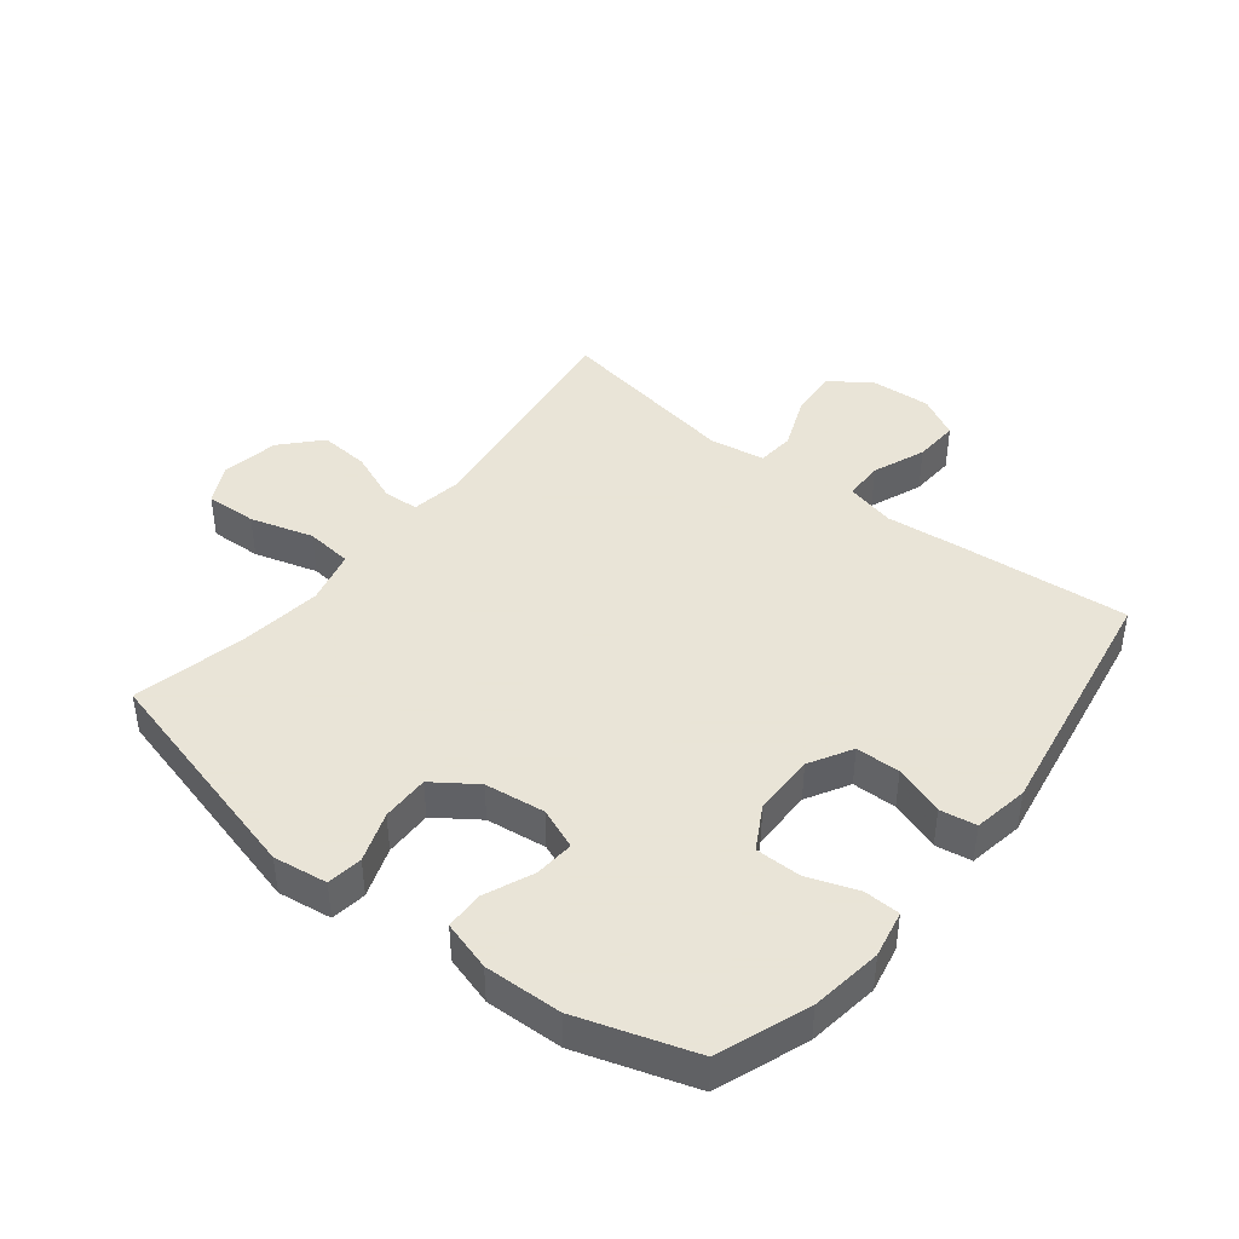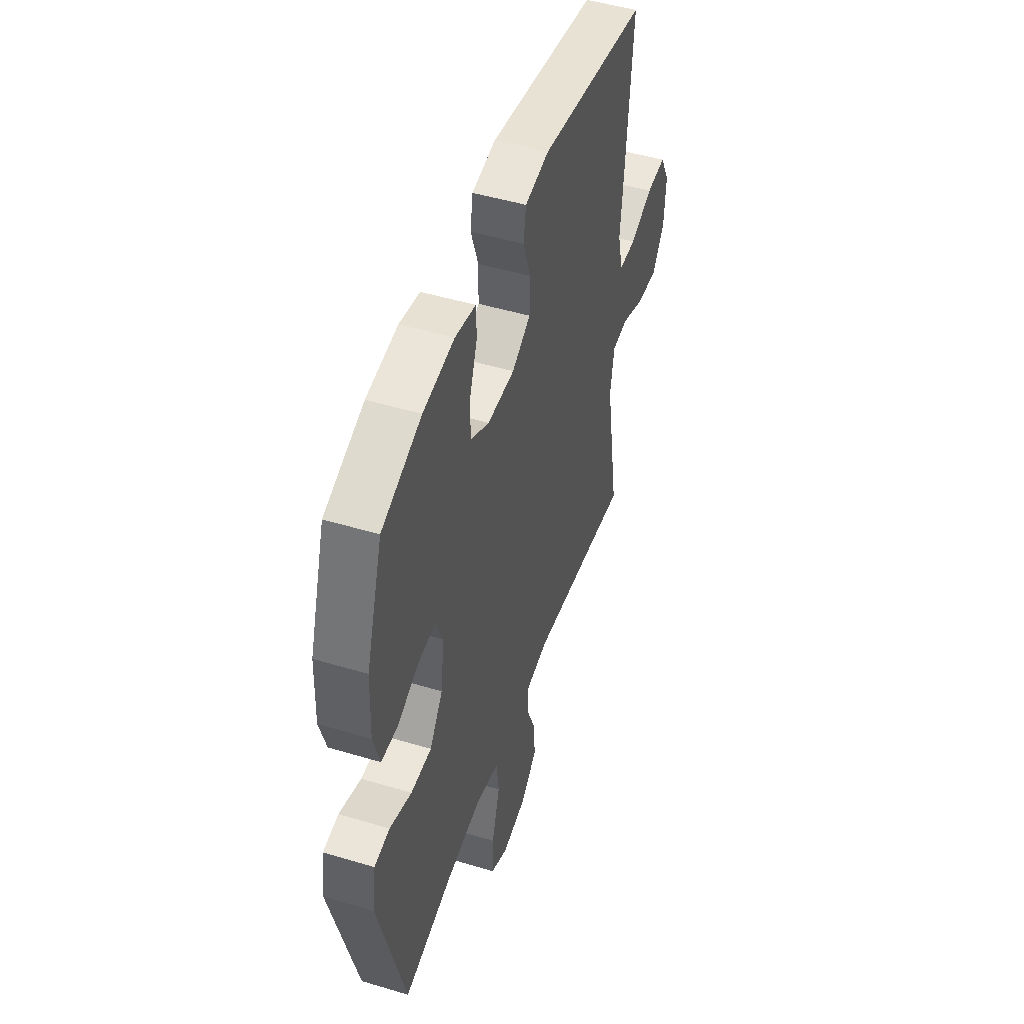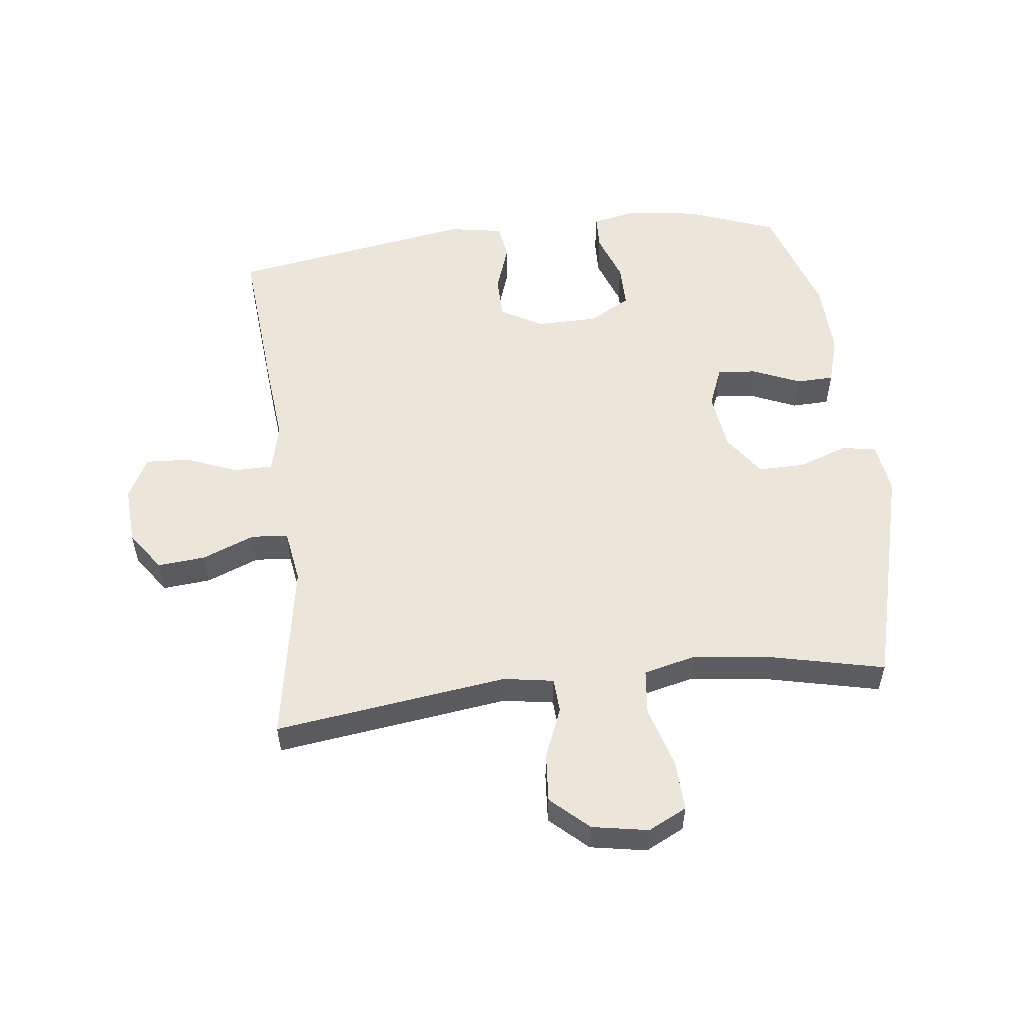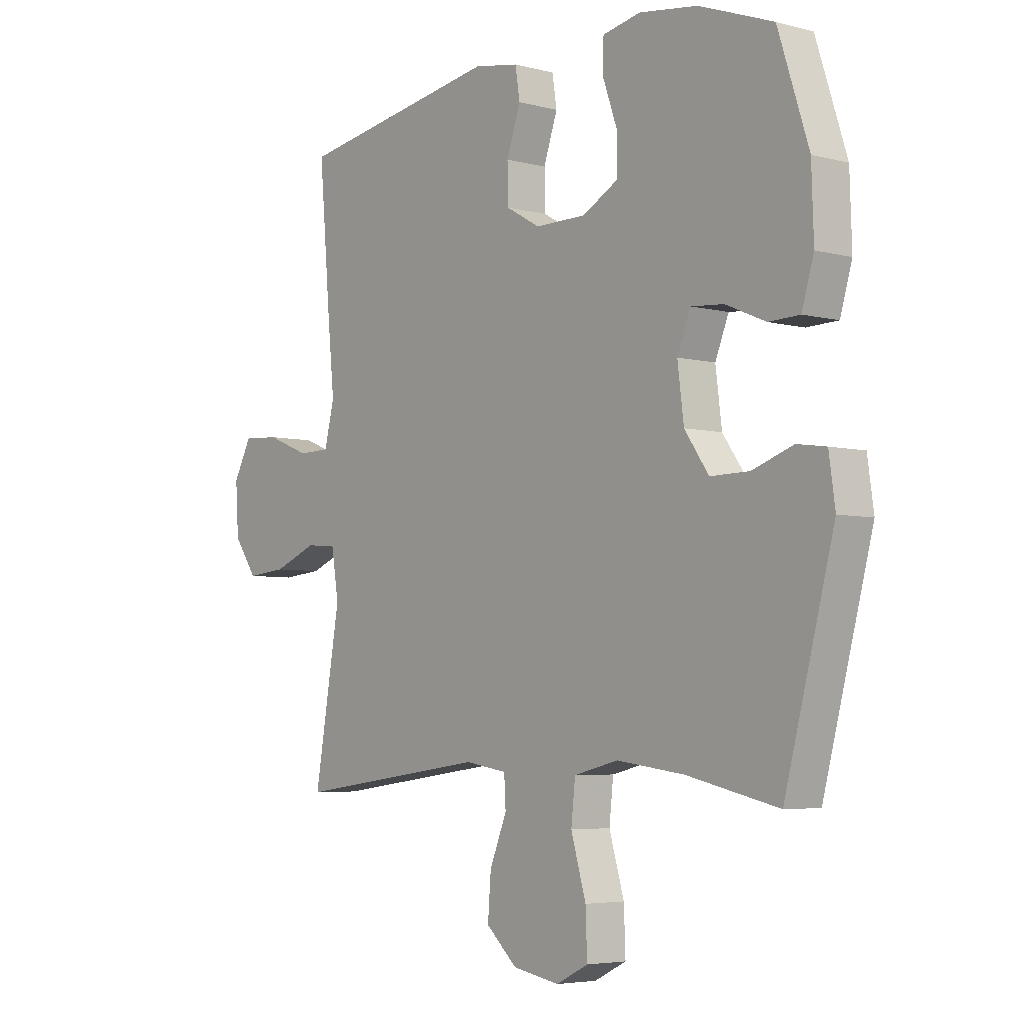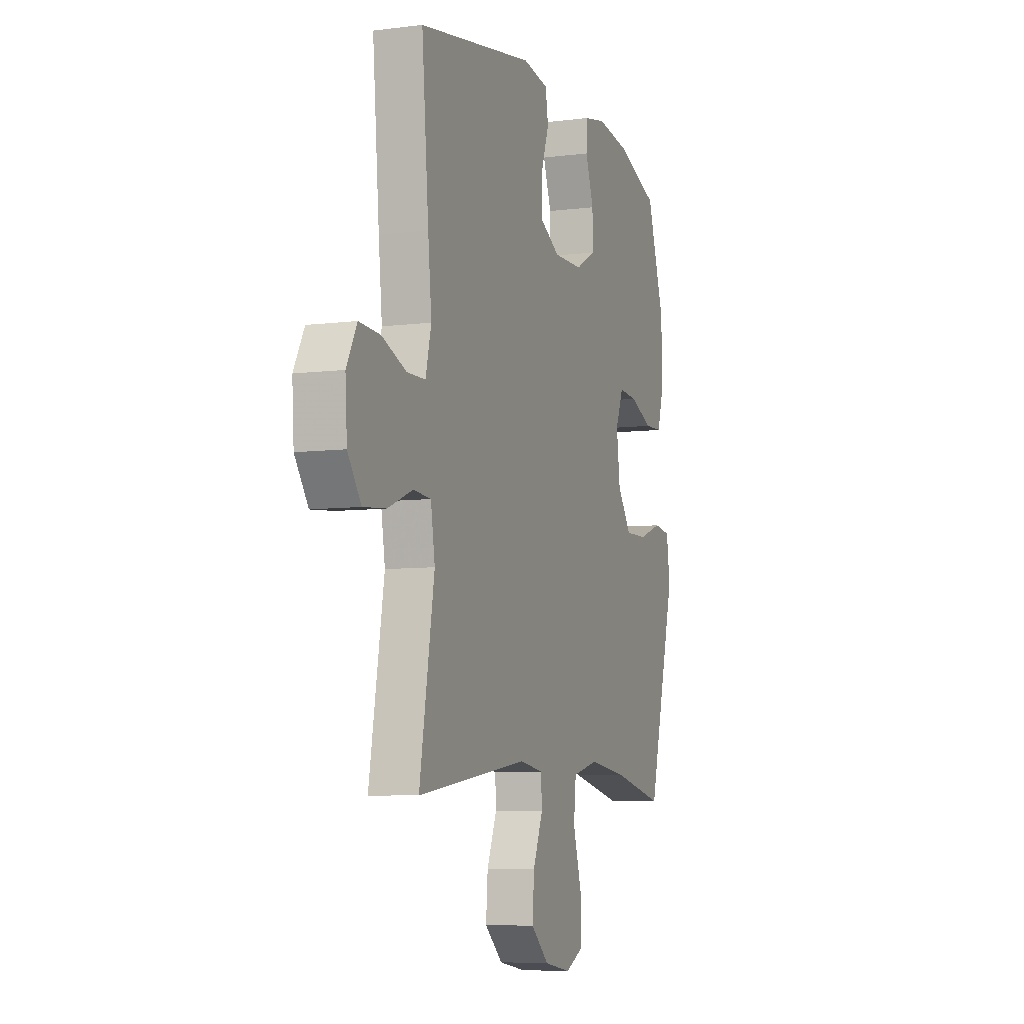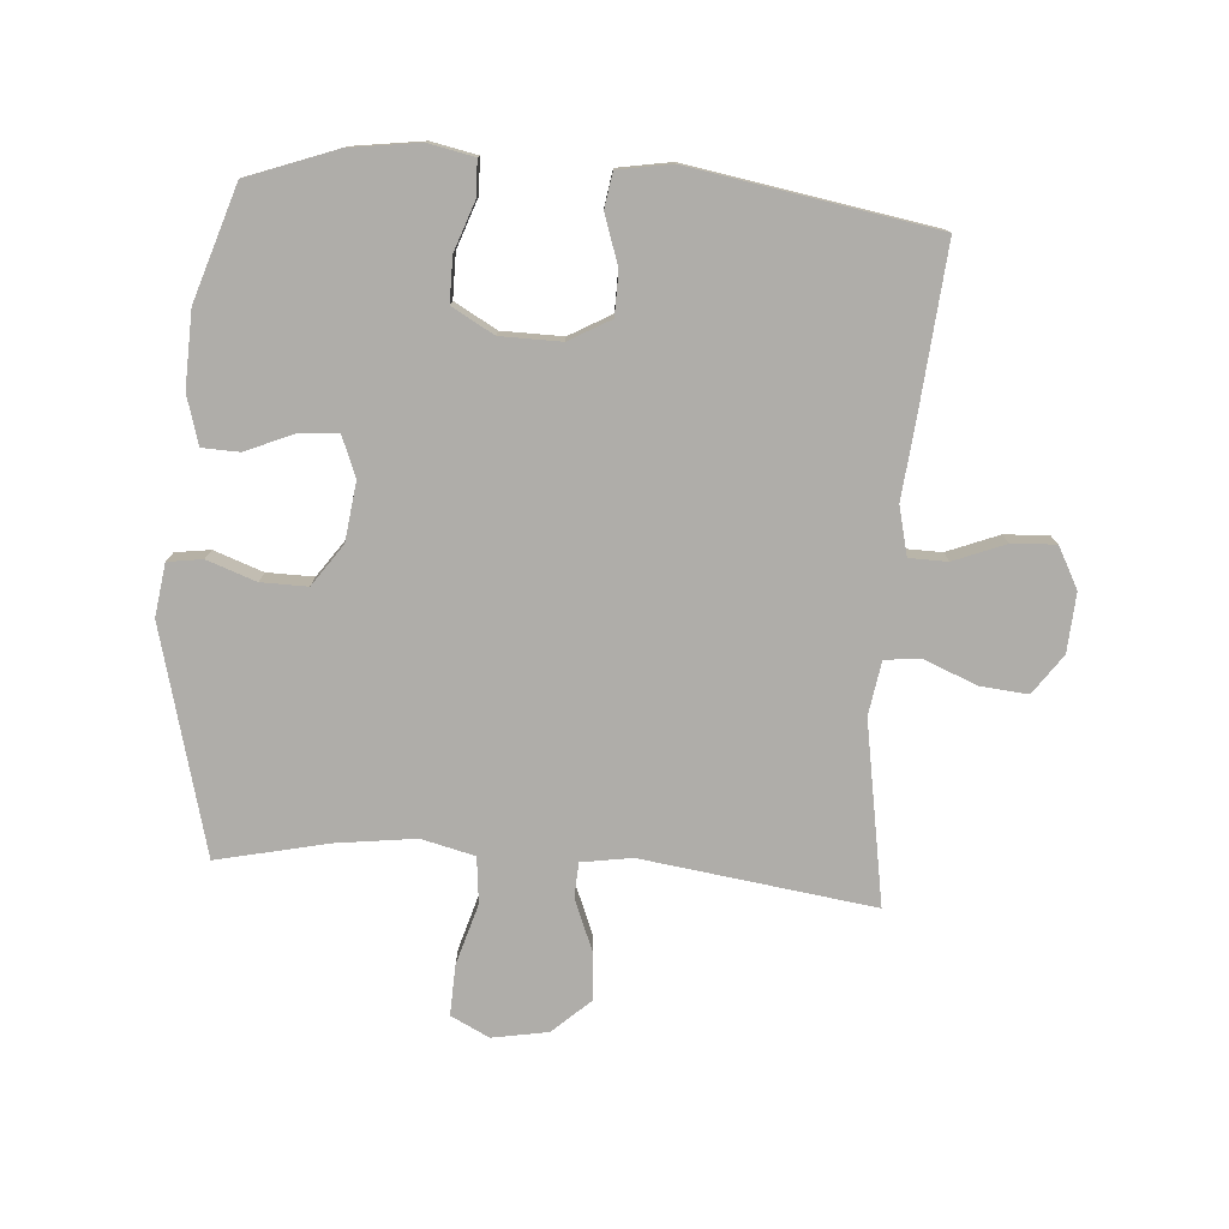
<metadata>
{"format":"obj","ext":"obj","renderer":"f3d","projection":"perspective","resolution":1024,"background":"white","views":[{"elev":42.8,"azim":-51.7,"up":"+Y"},{"elev":48.7,"azim":-71.5,"up":"+Z"},{"elev":54.2,"azim":173.3,"up":"+Y"},{"elev":-4.8,"azim":-129.7,"up":"+Z"},{"elev":-7.0,"azim":110.4,"up":"+Z"},{"elev":-77.3,"azim":-4.3,"up":"+Y"}]}
</metadata>
<code>
v 0.5 0.07 0.5
v 0.477 0.07 0.231
v 0.465 0.07 0.111
v 0.484 0.07 0.033
v 0.546 0.07 0.032
v 0.629 0.07 0.065
v 0.7 0.07 0.069
v 0.735 0.07 0.003
v 0.729 0.07 -0.092
v 0.684 0.07 -0.156
v 0.607 0.07 -0.149
v 0.523 0.07 -0.115
v 0.464 0.07 -0.12
v 0.45 0.07 -0.207
v 0.5 0.07 -0.5
v 0.126 0.07 -0.449
v 0.045 0.07 -0.462
v 0.042 0.07 -0.518
v 0.075 0.07 -0.599
v 0.081 0.07 -0.678
v 0.021 0.07 -0.733
v -0.069 0.07 -0.749
v -0.131 0.07 -0.718
v -0.128 0.07 -0.637
v -0.099 0.07 -0.538
v -0.107 0.07 -0.464
v -0.193 0.07 -0.443
v -0.323 0.07 -0.46
v -0.5 0.07 -0.5
v -0.595 0.07 -0.138
v -0.583 0.07 -0.053
v -0.527 0.07 -0.045
v -0.448 0.07 -0.073
v -0.373 0.07 -0.074
v -0.326 0.07 -0.007
v -0.314 0.07 0.088
v -0.34 0.07 0.153
v -0.403 0.07 0.148
v -0.48 0.07 0.115
v -0.54 0.07 0.117
v -0.563 0.07 0.195
v -0.559 0.07 0.317
v -0.5 0.07 0.5
v -0.357 0.07 0.553
v -0.244 0.07 0.569
v -0.17 0.07 0.554
v -0.168 0.07 0.497
v -0.196 0.07 0.418
v -0.196 0.07 0.346
v -0.128 0.07 0.308
v -0.03 0.07 0.307
v 0.037 0.07 0.345
v 0.038 0.07 0.415
v 0.011 0.07 0.494
v 0.02 0.07 0.551
v 0.107 0.07 0.566
v 0.5 0 0.5
v 0.477 0 0.231
v 0.465 0 0.111
v 0.484 0 0.033
v 0.546 0 0.032
v 0.629 0 0.065
v 0.7 0 0.069
v 0.735 0 0.003
v 0.729 0 -0.092
v 0.684 0 -0.156
v 0.607 0 -0.149
v 0.523 0 -0.115
v 0.464 0 -0.12
v 0.45 0 -0.207
v 0.5 0 -0.5
v 0.126 0 -0.449
v 0.045 0 -0.462
v 0.042 0 -0.518
v 0.075 0 -0.599
v 0.081 0 -0.678
v 0.021 0 -0.733
v -0.069 0 -0.749
v -0.131 0 -0.718
v -0.128 0 -0.637
v -0.099 0 -0.538
v -0.107 0 -0.464
v -0.193 0 -0.443
v -0.323 0 -0.46
v -0.5 0 -0.5
v -0.595 0 -0.138
v -0.583 0 -0.053
v -0.527 0 -0.045
v -0.448 0 -0.073
v -0.373 0 -0.074
v -0.326 0 -0.007
v -0.314 0 0.088
v -0.34 0 0.153
v -0.403 0 0.148
v -0.48 0 0.115
v -0.54 0 0.117
v -0.563 0 0.195
v -0.559 0 0.317
v -0.5 0 0.5
v -0.357 0 0.553
v -0.244 0 0.569
v -0.17 0 0.554
v -0.168 0 0.497
v -0.196 0 0.418
v -0.196 0 0.346
v -0.128 0 0.308
v -0.03 0 0.307
v 0.037 0 0.345
v 0.038 0 0.415
v 0.011 0 0.494
v 0.02 0 0.551
v 0.107 0 0.566
f 53 54 55 56
f 52 53 56 1
f 51 52 1 2
f 50 51 2 3
f 45 46 47 48
f 45 48 49
f 44 45 49
f 43 44 49
f 42 43 49 50
f 38 39 40 41
f 37 38 41 42
f 30 31 32 33
f 28 29 30 33
f 27 28 33 34
f 26 27 34 35
f 22 23 24 25
f 22 25 26
f 21 22 26
f 18 19 20 21
f 17 18 21 26
f 16 17 26 35
f 14 15 16 35
f 9 10 11 12
f 9 12 13
f 8 9 13
f 5 6 7 8
f 4 5 8 13
f 37 42 50 3
f 13 14 35 36
f 13 36 37
f 3 4 13 37
f 112 111 110 109
f 57 112 109 108
f 58 57 108 107
f 59 58 107 106
f 104 103 102 101
f 105 104 101
f 105 101 100
f 105 100 99
f 106 105 99 98
f 97 96 95 94
f 98 97 94 93
f 89 88 87 86
f 89 86 85 84
f 90 89 84 83
f 91 90 83 82
f 81 80 79 78
f 82 81 78
f 82 78 77
f 77 76 75 74
f 82 77 74 73
f 91 82 73 72
f 91 72 71 70
f 68 67 66 65
f 69 68 65
f 69 65 64
f 64 63 62 61
f 69 64 61 60
f 59 106 98 93
f 92 91 70 69
f 93 92 69
f 93 69 60 59
f 1 57 58 2
f 2 58 59 3
f 3 59 60 4
f 4 60 61 5
f 5 61 62 6
f 6 62 63 7
f 7 63 64 8
f 8 64 65 9
f 9 65 66 10
f 10 66 67 11
f 11 67 68 12
f 12 68 69 13
f 13 69 70 14
f 14 70 71 15
f 15 71 72 16
f 16 72 73 17
f 17 73 74 18
f 18 74 75 19
f 19 75 76 20
f 20 76 77 21
f 21 77 78 22
f 22 78 79 23
f 23 79 80 24
f 24 80 81 25
f 25 81 82 26
f 26 82 83 27
f 27 83 84 28
f 28 84 85 29
f 29 85 86 30
f 30 86 87 31
f 31 87 88 32
f 32 88 89 33
f 33 89 90 34
f 34 90 91 35
f 35 91 92 36
f 36 92 93 37
f 37 93 94 38
f 38 94 95 39
f 39 95 96 40
f 40 96 97 41
f 41 97 98 42
f 42 98 99 43
f 43 99 100 44
f 44 100 101 45
f 45 101 102 46
f 46 102 103 47
f 47 103 104 48
f 48 104 105 49
f 49 105 106 50
f 50 106 107 51
f 51 107 108 52
f 52 108 109 53
f 53 109 110 54
f 54 110 111 55
f 55 111 112 56
f 56 112 57 1

</code>
